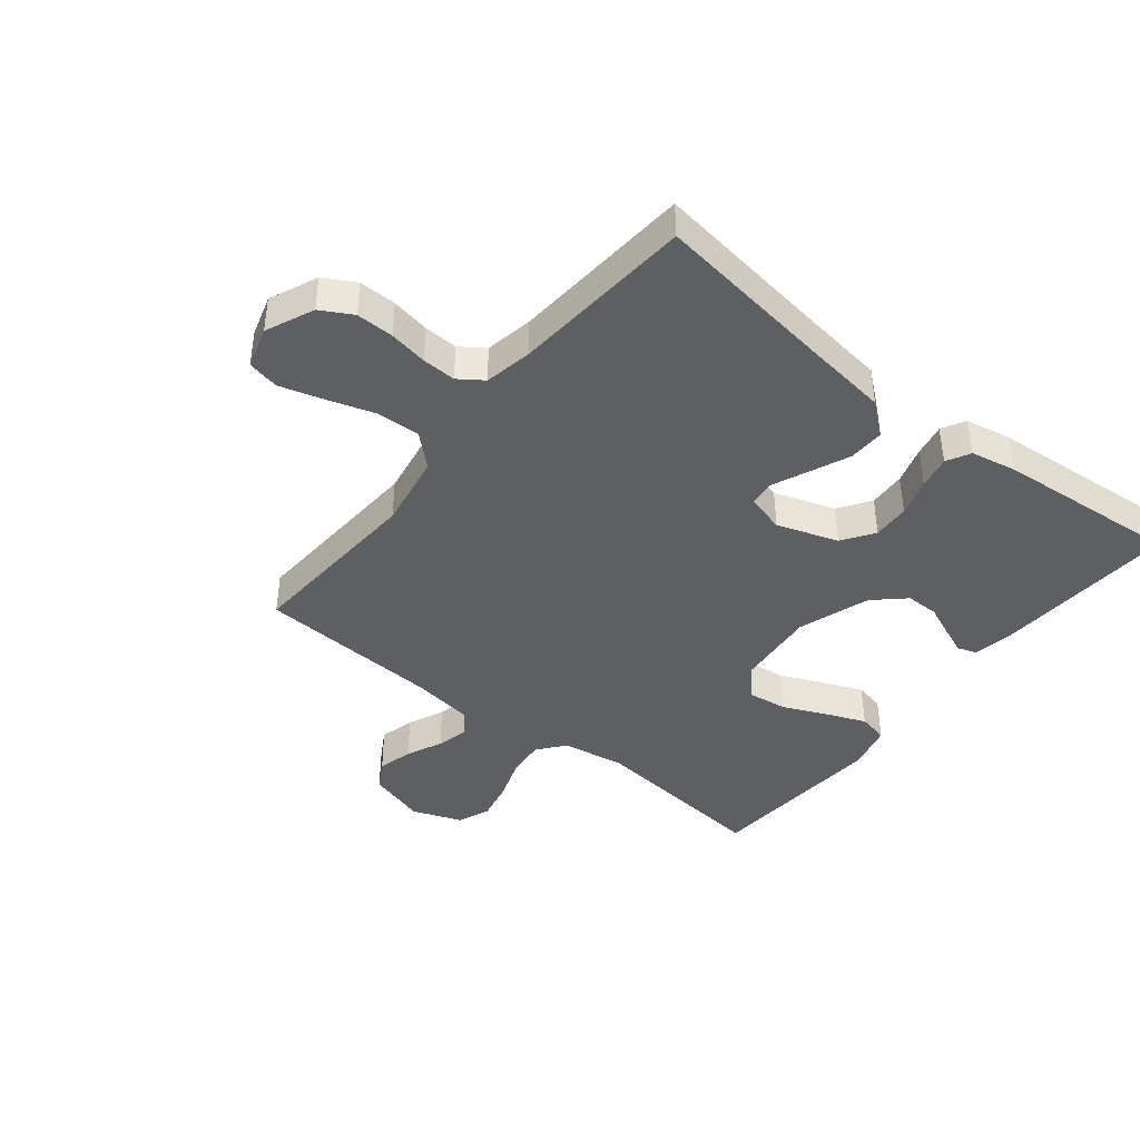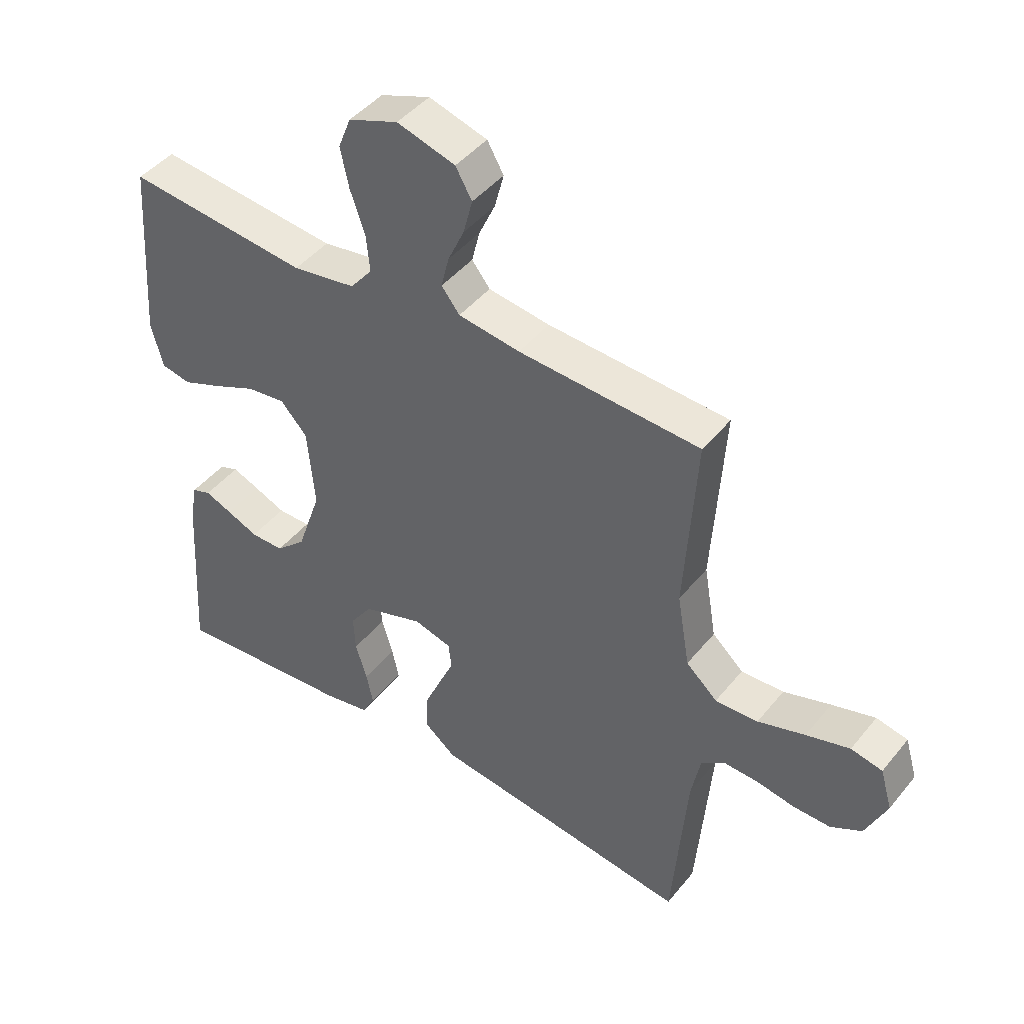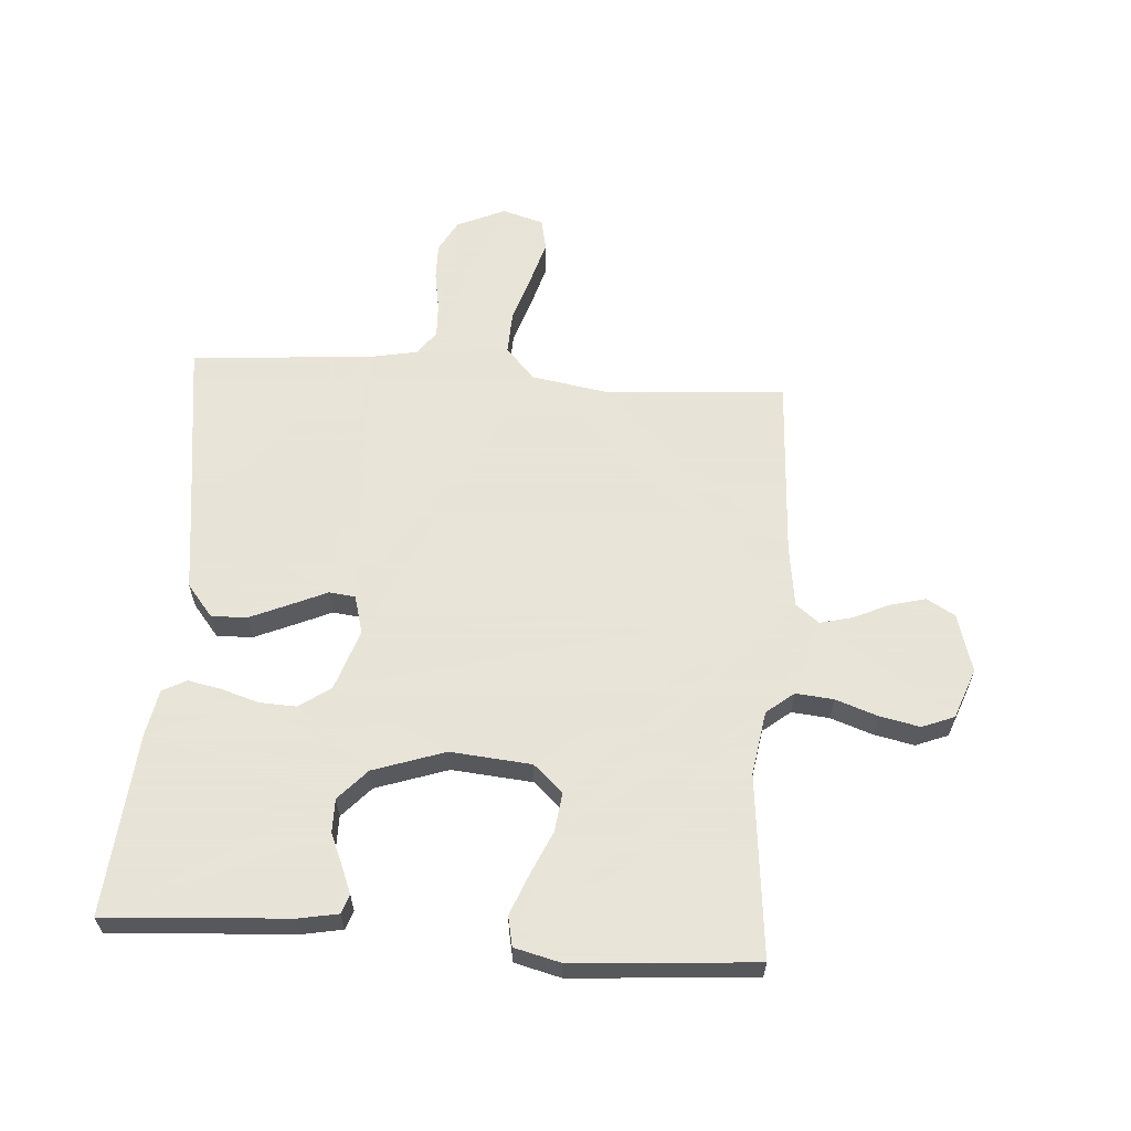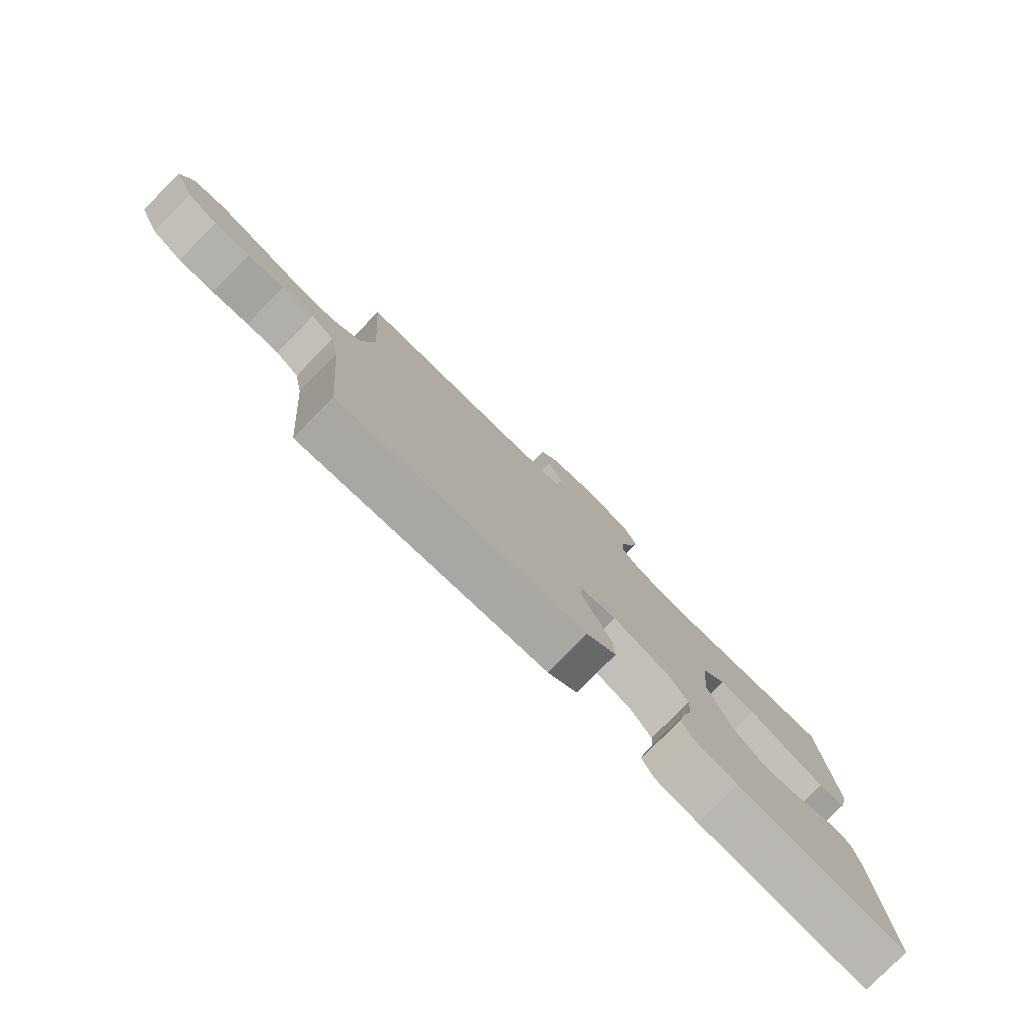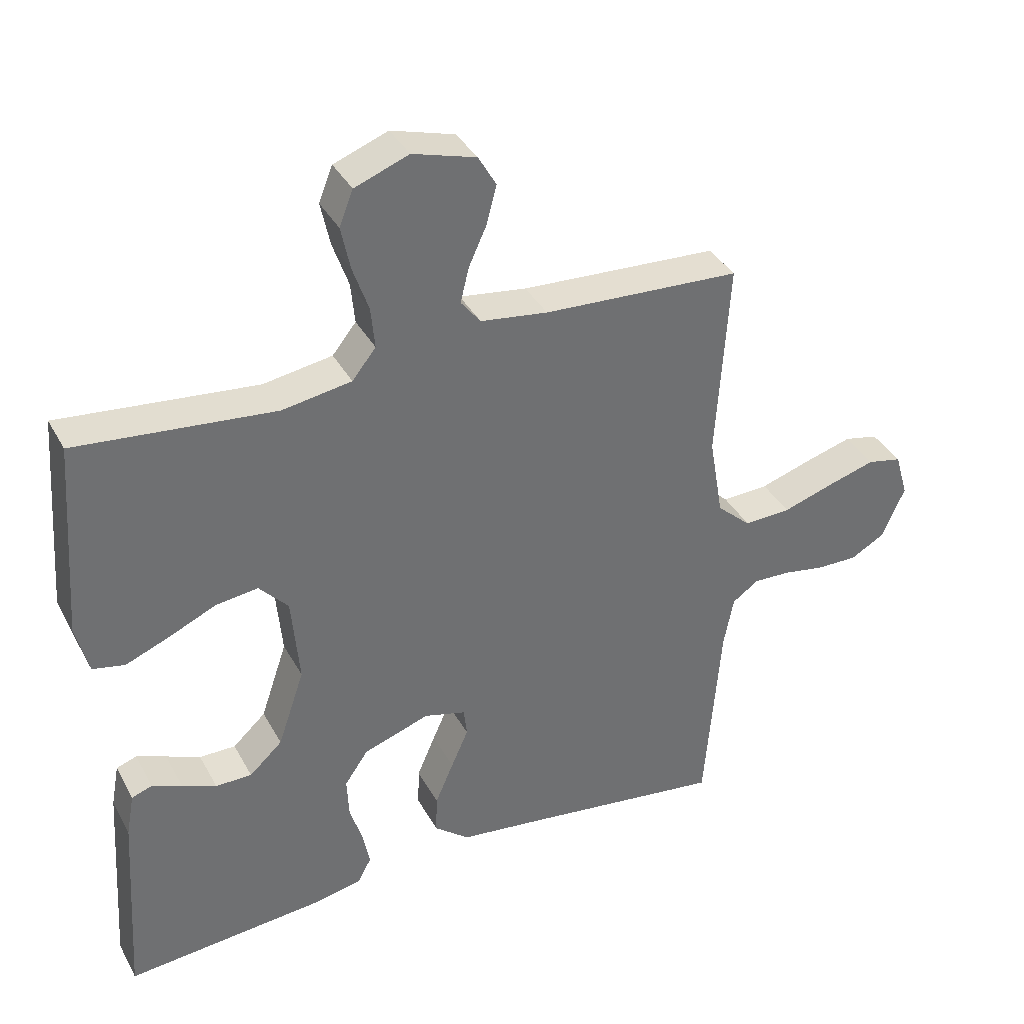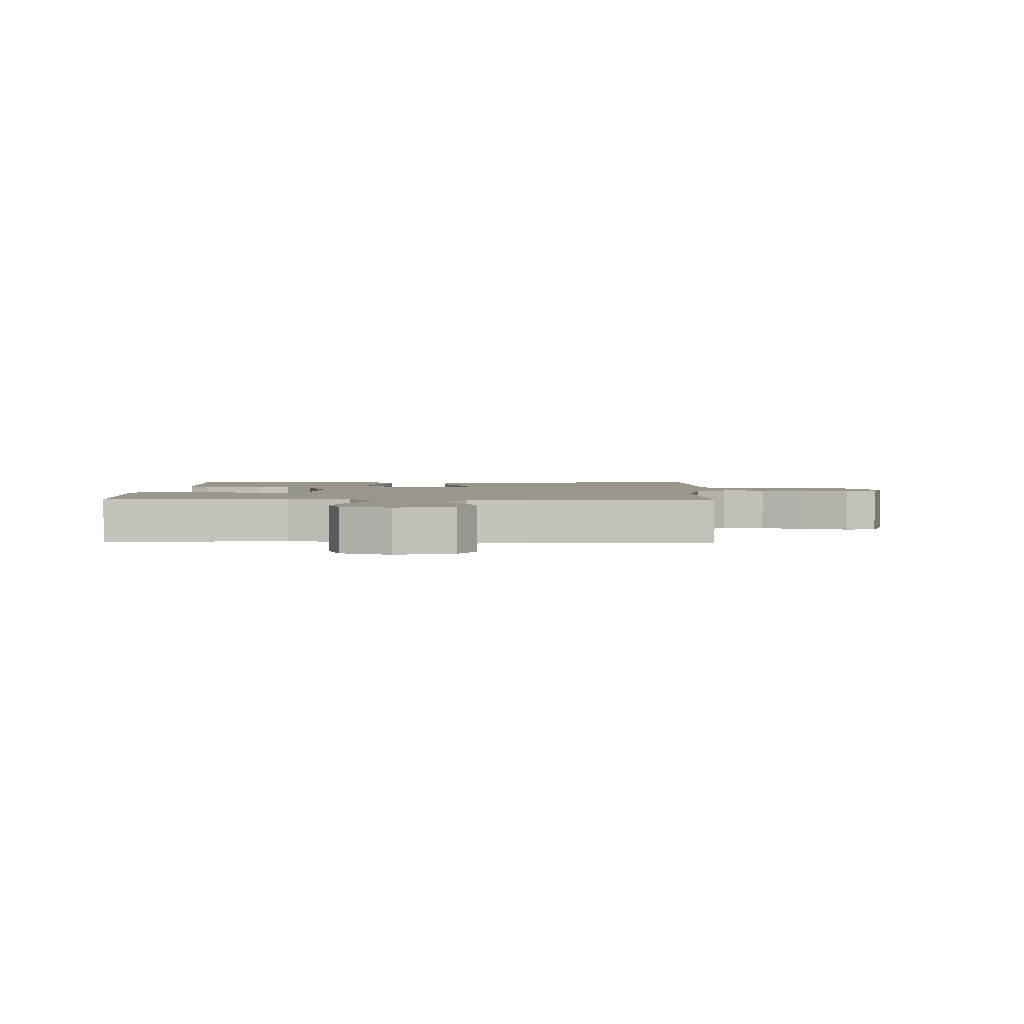
<metadata>
{"format":"obj","ext":"obj","renderer":"f3d","projection":"perspective","resolution":1024,"background":"white","views":[{"elev":-42.0,"azim":141.4,"up":"+Y"},{"elev":44.8,"azim":36.3,"up":"+Z"},{"elev":61.4,"azim":-86.0,"up":"+Y"},{"elev":-79.5,"azim":135.3,"up":"+Z"},{"elev":37.0,"azim":-25.7,"up":"+Z"},{"elev":2.5,"azim":1.4,"up":"+Y"}]}
</metadata>
<code>
v 0.5 0.07 -0.5
v 0.2 0.07 -0.46
v 0.065 0.07 -0.443
v 0.012 0.07 -0.4
v 0.014 0.07 -0.341
v 0.042 0.07 -0.276
v 0.068 0.07 -0.217
v 0.063 0.07 -0.174
v 0 0.07 -0.157
v -0.1 0.07 -0.191
v -0.136 0.07 -0.243
v -0.133 0.07 -0.304
v -0.114 0.07 -0.366
v -0.103 0.07 -0.42
v -0.124 0.07 -0.459
v -0.2 0.07 -0.474
v -0.5 0.07 -0.5
v -0.481 0.07 -0.2
v -0.469 0.07 -0.135
v -0.438 0.07 -0.124
v -0.393 0.07 -0.142
v -0.341 0.07 -0.164
v -0.286 0.07 -0.164
v -0.236 0.07 -0.118
v -0.196 0.07 0
v -0.208 0.07 0.133
v -0.252 0.07 0.181
v -0.316 0.07 0.173
v -0.387 0.07 0.141
v -0.454 0.07 0.114
v -0.503 0.07 0.124
v -0.522 0.07 0.2
v -0.5 0.07 0.5
v -0.2 0.07 0.47
v -0.095 0.07 0.487
v -0.059 0.07 0.532
v -0.065 0.07 0.594
v -0.089 0.07 0.663
v -0.103 0.07 0.729
v -0.082 0.07 0.782
v 0 0.07 0.813
v 0.096 0.07 0.785
v 0.123 0.07 0.738
v 0.108 0.07 0.68
v 0.081 0.07 0.621
v 0.068 0.07 0.568
v 0.098 0.07 0.53
v 0.2 0.07 0.516
v 0.5 0.07 0.5
v 0.481 0.07 0.2
v 0.502 0.07 0.077
v 0.554 0.07 0.03
v 0.625 0.07 0.033
v 0.703 0.07 0.058
v 0.775 0.07 0.079
v 0.827 0.07 0.068
v 0.847 0.07 0
v 0.812 0.07 -0.079
v 0.76 0.07 -0.108
v 0.698 0.07 -0.107
v 0.635 0.07 -0.096
v 0.579 0.07 -0.094
v 0.539 0.07 -0.122
v 0.524 0.07 -0.2
v 0.5 0 -0.5
v 0.2 0 -0.46
v 0.065 0 -0.443
v 0.012 0 -0.4
v 0.014 0 -0.341
v 0.042 0 -0.276
v 0.068 0 -0.217
v 0.063 0 -0.174
v 0 0 -0.157
v -0.1 0 -0.191
v -0.136 0 -0.243
v -0.133 0 -0.304
v -0.114 0 -0.366
v -0.103 0 -0.42
v -0.124 0 -0.459
v -0.2 0 -0.474
v -0.5 0 -0.5
v -0.481 0 -0.2
v -0.469 0 -0.135
v -0.438 0 -0.124
v -0.393 0 -0.142
v -0.341 0 -0.164
v -0.286 0 -0.164
v -0.236 0 -0.118
v -0.196 0 0
v -0.208 0 0.133
v -0.252 0 0.181
v -0.316 0 0.173
v -0.387 0 0.141
v -0.454 0 0.114
v -0.503 0 0.124
v -0.522 0 0.2
v -0.5 0 0.5
v -0.2 0 0.47
v -0.095 0 0.487
v -0.059 0 0.532
v -0.065 0 0.594
v -0.089 0 0.663
v -0.103 0 0.729
v -0.082 0 0.782
v 0 0 0.813
v 0.096 0 0.785
v 0.123 0 0.738
v 0.108 0 0.68
v 0.081 0 0.621
v 0.068 0 0.568
v 0.098 0 0.53
v 0.2 0 0.516
v 0.5 0 0.5
v 0.481 0 0.2
v 0.502 0 0.077
v 0.554 0 0.03
v 0.625 0 0.033
v 0.703 0 0.058
v 0.775 0 0.079
v 0.827 0 0.068
v 0.847 0 0
v 0.812 0 -0.079
v 0.76 0 -0.108
v 0.698 0 -0.107
v 0.635 0 -0.096
v 0.579 0 -0.094
v 0.539 0 -0.122
v 0.524 0 -0.2
f 58 59 60 61
f 58 61 62
f 57 58 62
f 56 57 62
f 53 54 55 56
f 53 56 62
f 52 53 62 63
f 48 49 50
f 47 48 50 51
f 42 43 44 45
f 42 45 46
f 41 42 46
f 40 41 46
f 37 38 39 40
f 36 37 40 46
f 35 36 46 47
f 31 32 33 34
f 31 34 35
f 28 29 30 31
f 28 31 35 47
f 19 20 21 22
f 17 18 19 22
f 17 22 23
f 16 17 23 24
f 12 13 14 15
f 12 15 16 24
f 4 5 6 7
f 2 3 4 7
f 64 1 2 7
f 64 7 8
f 51 52 63 64
f 51 64 8 9
f 47 51 9 10
f 27 28 47
f 26 27 47
f 25 26 47 10
f 11 12 24 25
f 10 11 25
f 125 124 123 122
f 126 125 122
f 126 122 121
f 126 121 120
f 120 119 118 117
f 126 120 117
f 127 126 117 116
f 114 113 112
f 115 114 112 111
f 109 108 107 106
f 110 109 106
f 110 106 105
f 110 105 104
f 104 103 102 101
f 110 104 101 100
f 111 110 100 99
f 98 97 96 95
f 99 98 95
f 95 94 93 92
f 111 99 95 92
f 86 85 84 83
f 86 83 82 81
f 87 86 81
f 88 87 81 80
f 79 78 77 76
f 88 80 79 76
f 71 70 69 68
f 71 68 67 66
f 71 66 65 128
f 72 71 128
f 128 127 116 115
f 73 72 128 115
f 74 73 115 111
f 111 92 91
f 111 91 90
f 74 111 90 89
f 89 88 76 75
f 89 75 74
f 1 65 66 2
f 2 66 67 3
f 3 67 68 4
f 4 68 69 5
f 5 69 70 6
f 6 70 71 7
f 7 71 72 8
f 8 72 73 9
f 9 73 74 10
f 10 74 75 11
f 11 75 76 12
f 12 76 77 13
f 13 77 78 14
f 14 78 79 15
f 15 79 80 16
f 16 80 81 17
f 17 81 82 18
f 18 82 83 19
f 19 83 84 20
f 20 84 85 21
f 21 85 86 22
f 22 86 87 23
f 23 87 88 24
f 24 88 89 25
f 25 89 90 26
f 26 90 91 27
f 27 91 92 28
f 28 92 93 29
f 29 93 94 30
f 30 94 95 31
f 31 95 96 32
f 32 96 97 33
f 33 97 98 34
f 34 98 99 35
f 35 99 100 36
f 36 100 101 37
f 37 101 102 38
f 38 102 103 39
f 39 103 104 40
f 40 104 105 41
f 41 105 106 42
f 42 106 107 43
f 43 107 108 44
f 44 108 109 45
f 45 109 110 46
f 46 110 111 47
f 47 111 112 48
f 48 112 113 49
f 49 113 114 50
f 50 114 115 51
f 51 115 116 52
f 52 116 117 53
f 53 117 118 54
f 54 118 119 55
f 55 119 120 56
f 56 120 121 57
f 57 121 122 58
f 58 122 123 59
f 59 123 124 60
f 60 124 125 61
f 61 125 126 62
f 62 126 127 63
f 63 127 128 64
f 64 128 65 1

</code>
